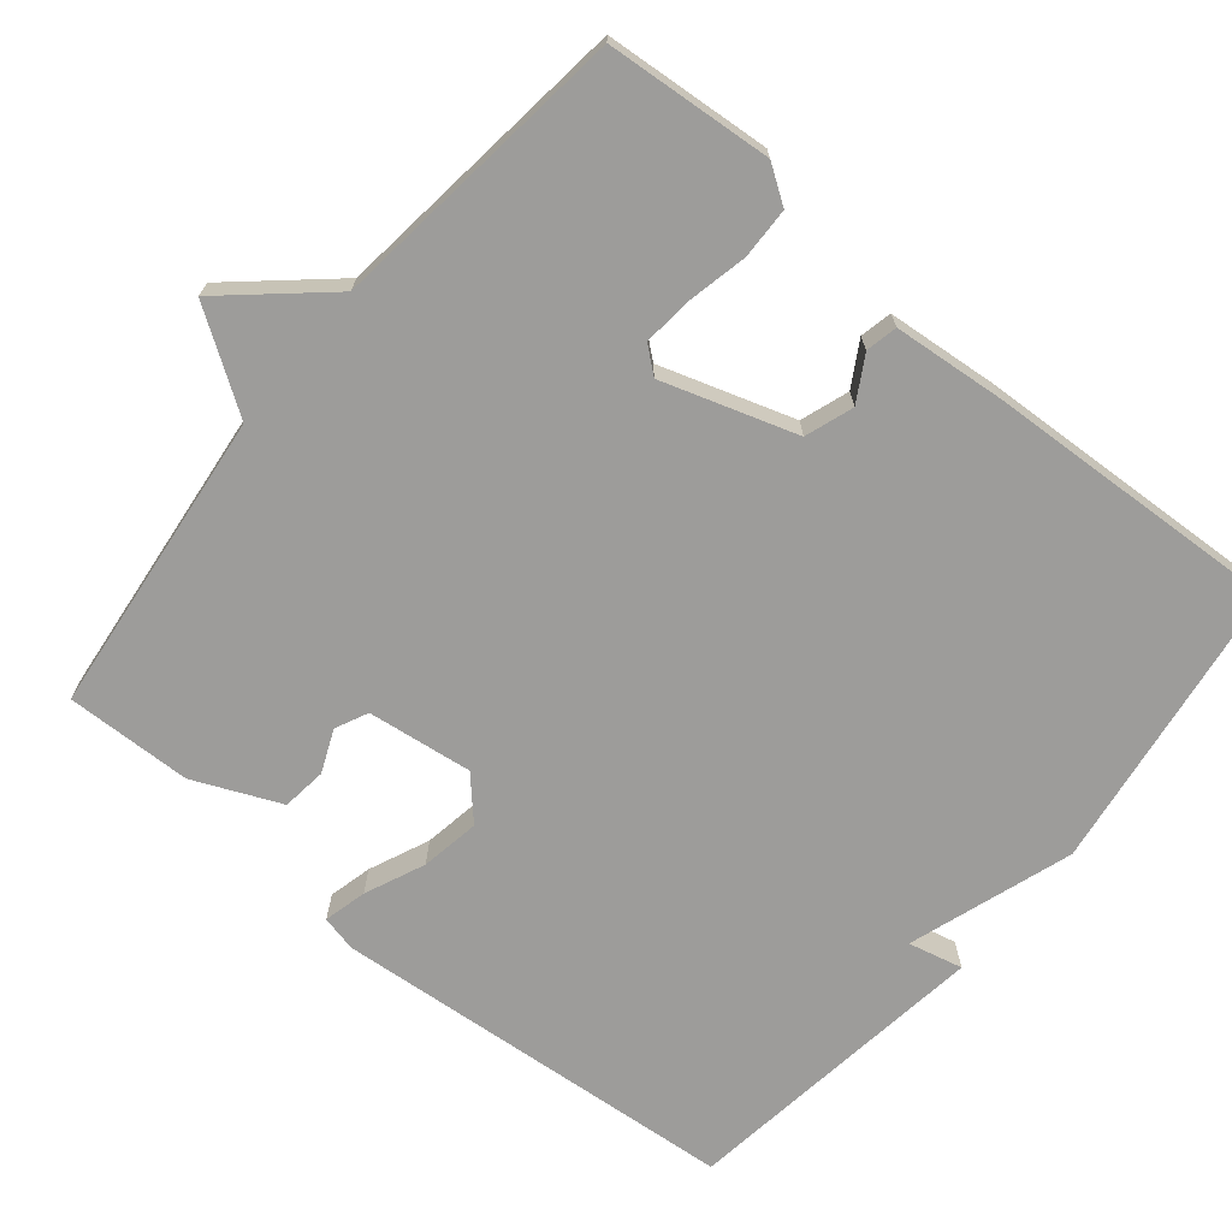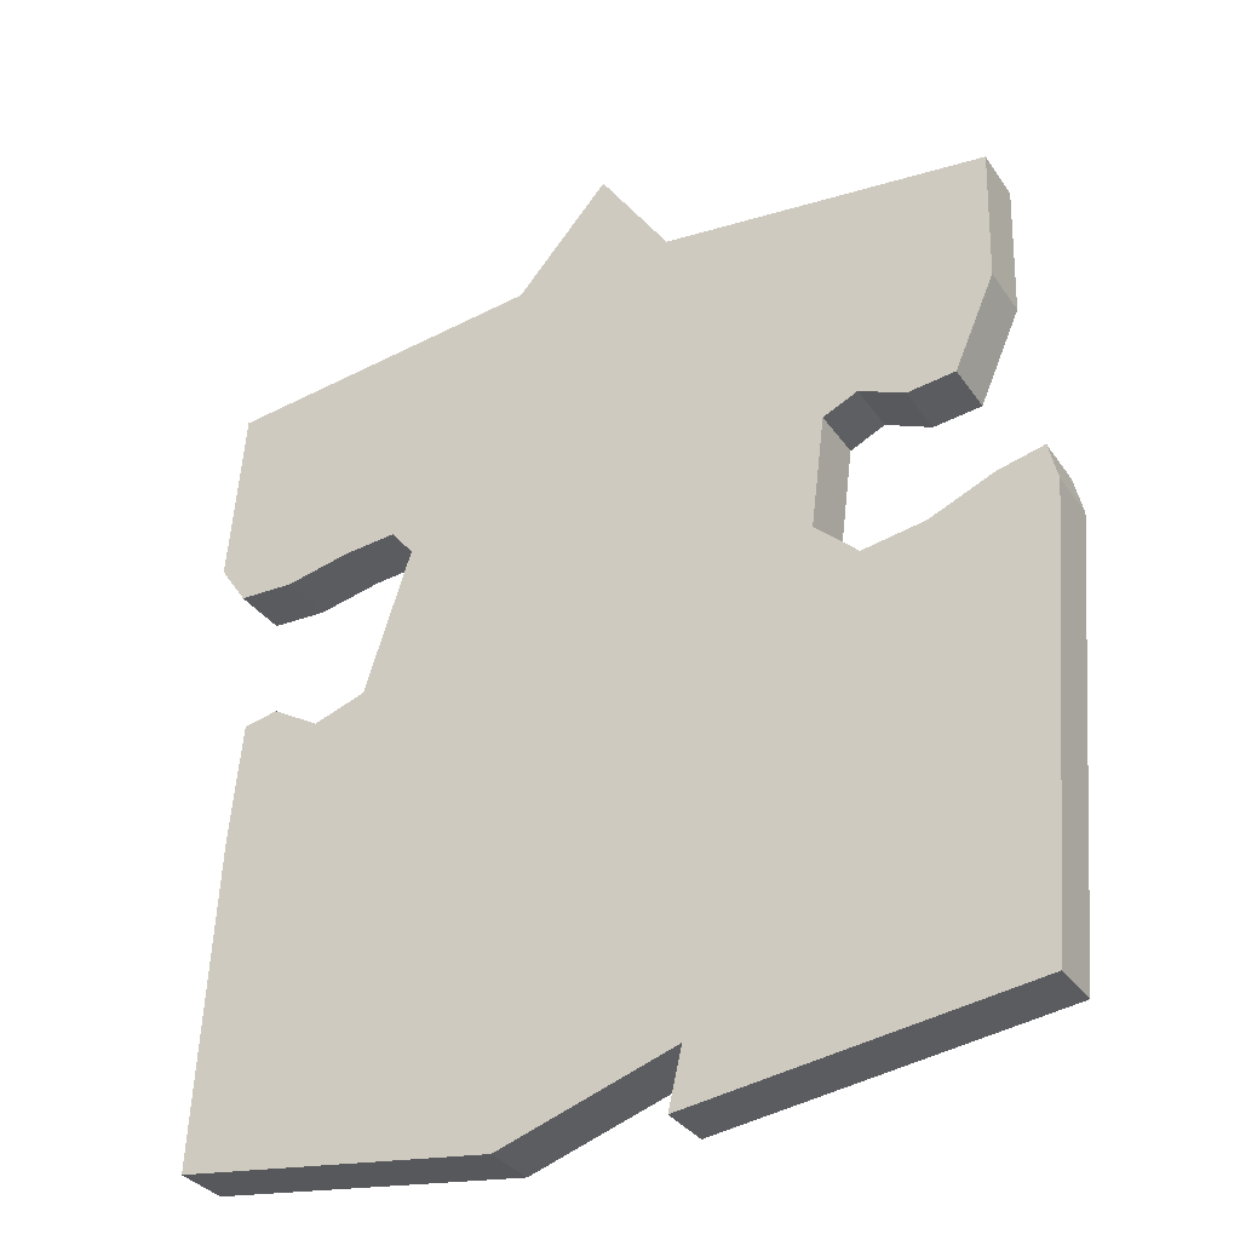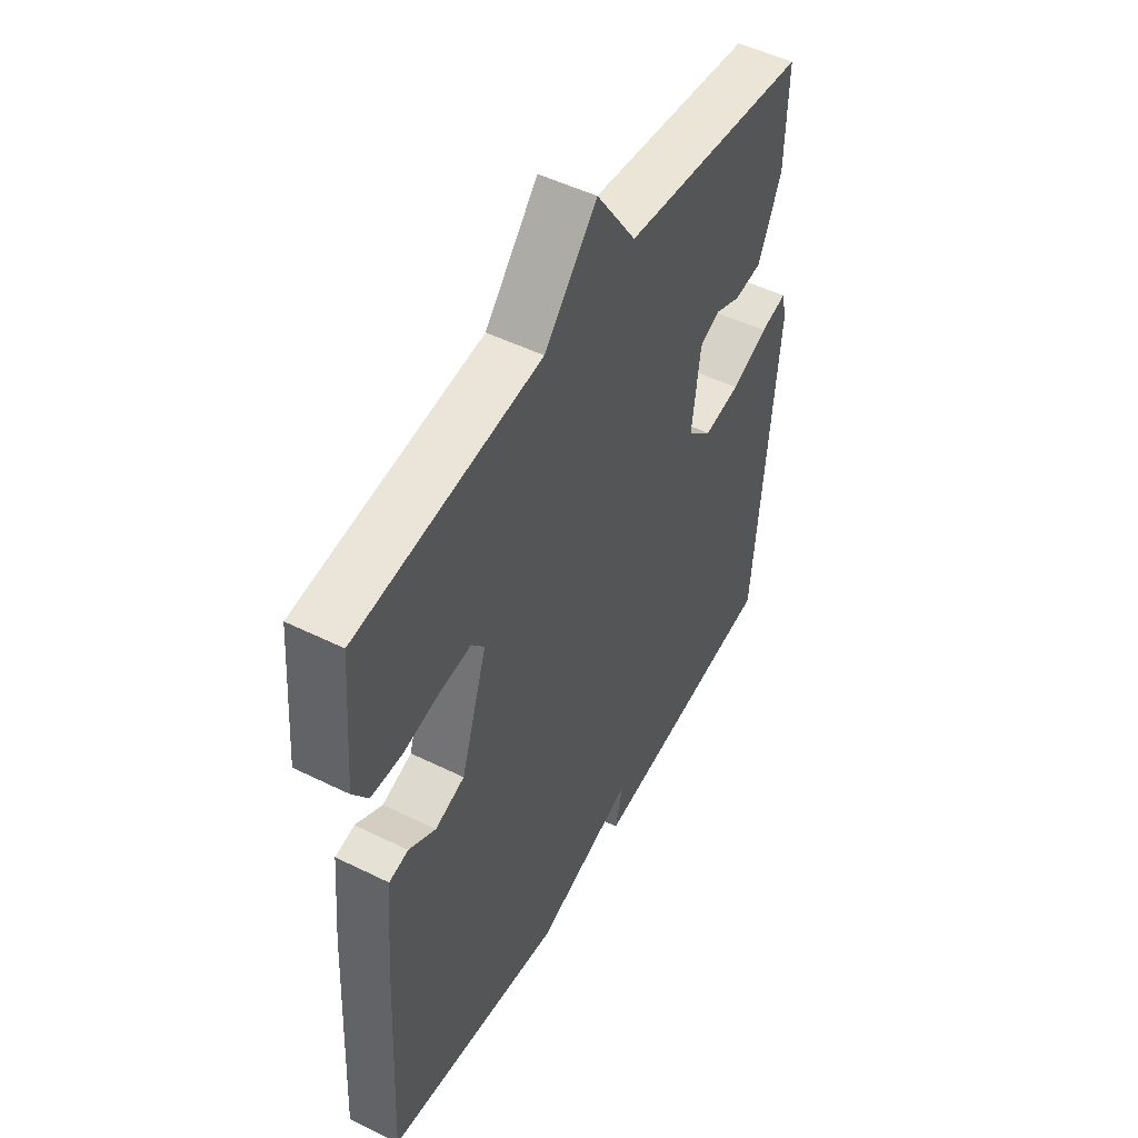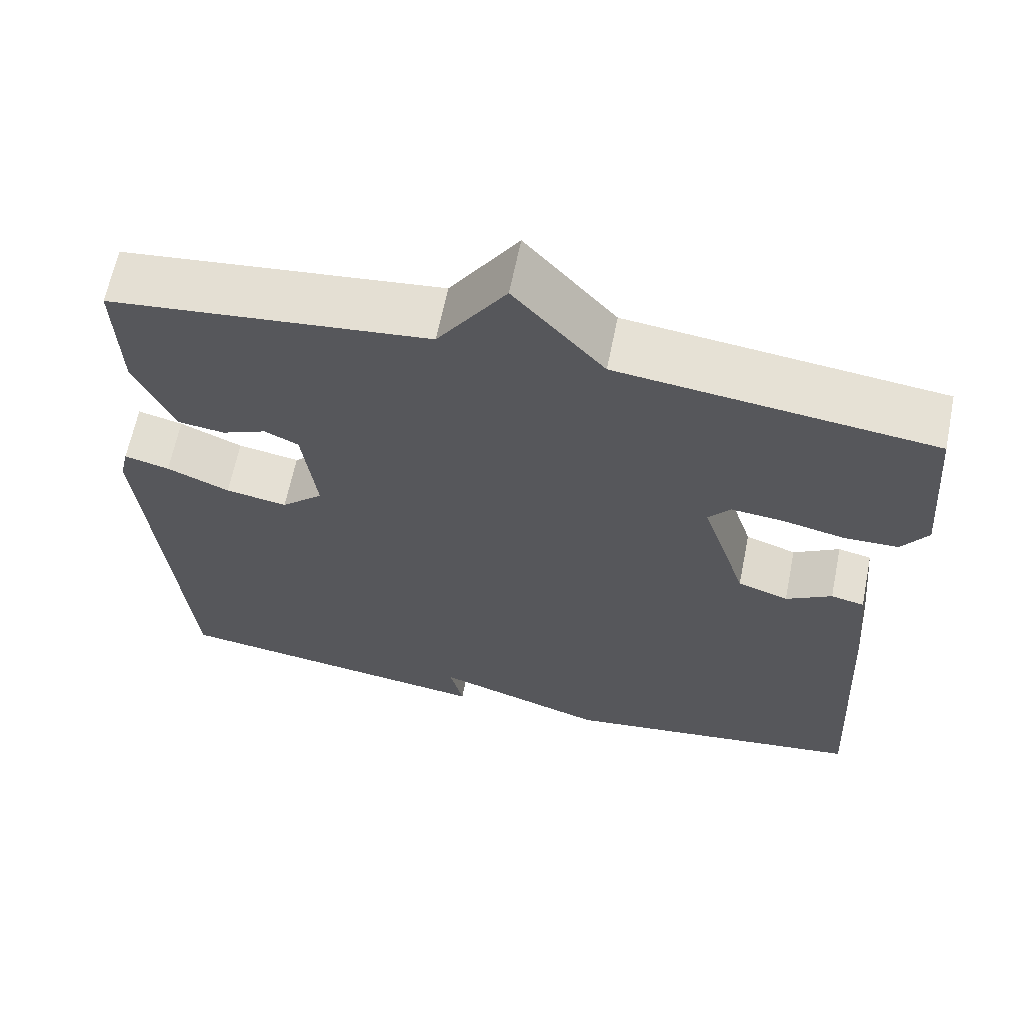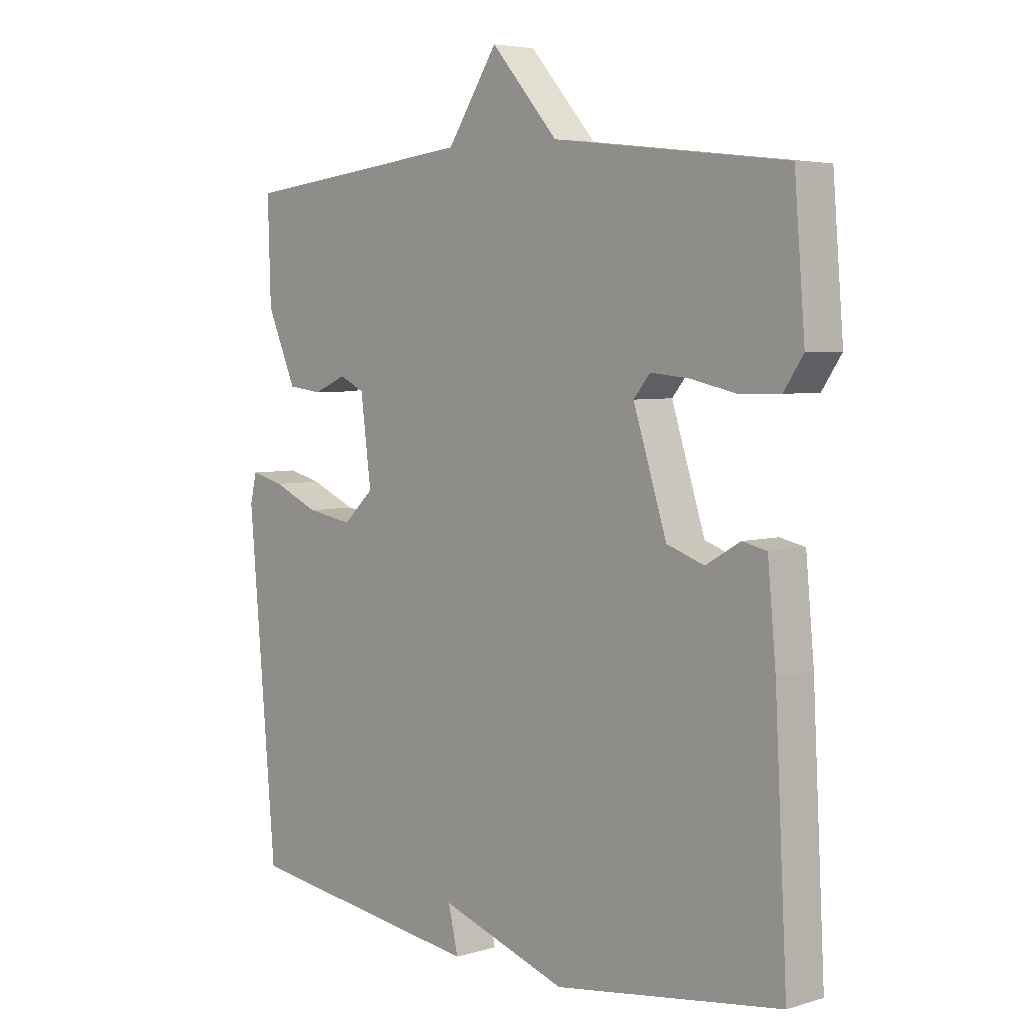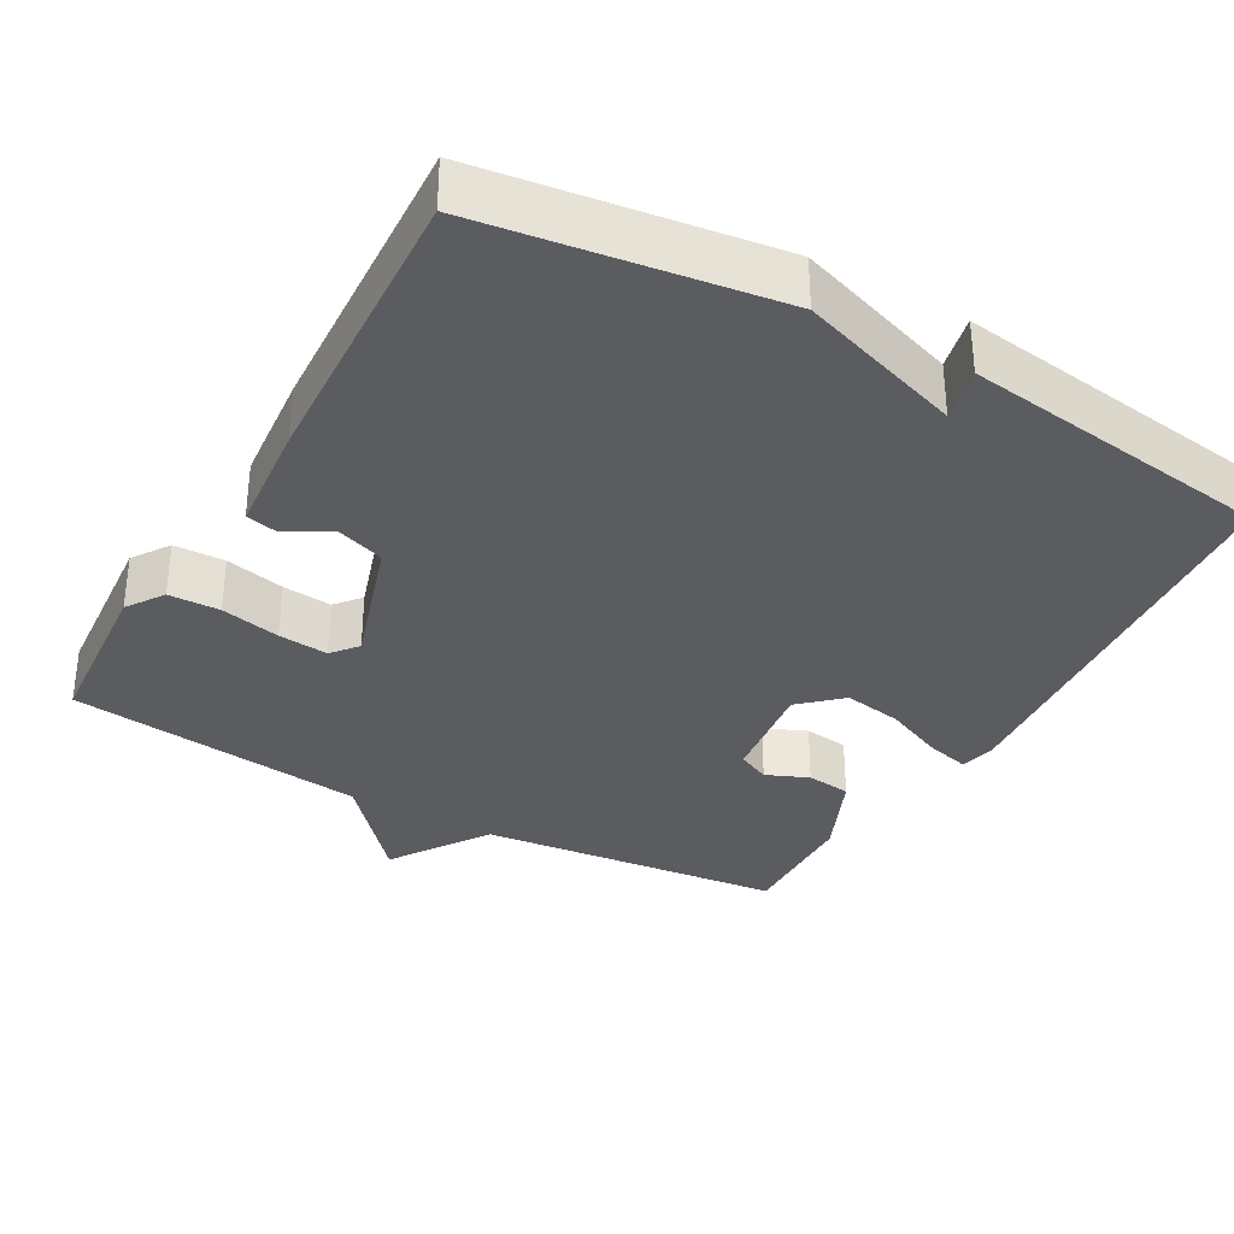
<metadata>
{"format":"obj","ext":"obj","renderer":"f3d","projection":"perspective","resolution":1024,"background":"white","views":[{"elev":-70.3,"azim":50.3,"up":"+Y"},{"elev":-33.2,"azim":-150.7,"up":"+Z"},{"elev":50.0,"azim":118.5,"up":"+Z"},{"elev":63.8,"azim":11.4,"up":"+Z"},{"elev":4.8,"azim":46.9,"up":"+Z"},{"elev":-34.0,"azim":150.4,"up":"+Y"}]}
</metadata>
<code>
v -0.5 0.07 -0.5
v -0.547 0.07 0.042
v -0.536 0.07 0.089
v -0.479 0.07 0.075
v -0.4 0.07 0.041
v -0.322 0.07 0.028
v -0.269 0.07 0.077
v -0.287 0.07 0.216
v -0.33 0.07 0.236
v -0.386 0.07 0.212
v -0.445 0.07 0.219
v -0.495 0.07 0.333
v -0.5 0.07 0.5
v -0.097 0.07 0.546
v -0.011 0.07 0.675
v 0.103 0.07 0.546
v 0.5 0.07 0.5
v 0.518 0.07 0.28
v 0.485 0.07 0.231
v 0.417 0.07 0.229
v 0.338 0.07 0.246
v 0.272 0.07 0.252
v 0.244 0.07 0.218
v 0.301 0.07 0.042
v 0.365 0.07 0.02
v 0.423 0.07 0.054
v 0.465 0.07 0.045
v 0.479 0.07 -0.104
v 0.5 0.07 -0.5
v 0.113 0.07 -0.555
v -0.104 0.07 -0.483
v -0.087 0.07 -0.555
v -0.5 0 -0.5
v -0.547 0 0.042
v -0.536 0 0.089
v -0.479 0 0.075
v -0.4 0 0.041
v -0.322 0 0.028
v -0.269 0 0.077
v -0.287 0 0.216
v -0.33 0 0.236
v -0.386 0 0.212
v -0.445 0 0.219
v -0.495 0 0.333
v -0.5 0 0.5
v -0.097 0 0.546
v -0.011 0 0.675
v 0.103 0 0.546
v 0.5 0 0.5
v 0.518 0 0.28
v 0.485 0 0.231
v 0.417 0 0.229
v 0.338 0 0.246
v 0.272 0 0.252
v 0.244 0 0.218
v 0.301 0 0.042
v 0.365 0 0.02
v 0.423 0 0.054
v 0.465 0 0.045
v 0.479 0 -0.104
v 0.5 0 -0.5
v 0.113 0 -0.555
v -0.104 0 -0.483
v -0.087 0 -0.555
f 3 4 5
f 2 3 5
f 1 2 5
f 32 1 5
f 31 32 5
f 29 30 31
f 28 29 31
f 27 28 31
f 26 27 31
f 25 26 31
f 24 25 31
f 23 24 31
f 19 20 21
f 18 19 21
f 17 18 21
f 16 17 21
f 16 21 22
f 15 16 22
f 14 15 22
f 12 13 14
f 11 12 14
f 10 11 14
f 9 10 14
f 14 22 23
f 9 14 23
f 8 9 23
f 31 5 6
f 31 6 7
f 7 8 23 31
f 37 36 35
f 37 35 34
f 37 34 33
f 37 33 64
f 37 64 63
f 63 62 61
f 63 61 60
f 63 60 59
f 63 59 58
f 63 58 57
f 63 57 56
f 63 56 55
f 53 52 51
f 53 51 50
f 53 50 49
f 53 49 48
f 54 53 48
f 54 48 47
f 54 47 46
f 46 45 44
f 46 44 43
f 46 43 42
f 46 42 41
f 55 54 46
f 55 46 41
f 55 41 40
f 38 37 63
f 39 38 63
f 63 55 40 39
f 1 33 34 2
f 2 34 35 3
f 3 35 36 4
f 4 36 37 5
f 5 37 38 6
f 6 38 39 7
f 7 39 40 8
f 8 40 41 9
f 9 41 42 10
f 10 42 43 11
f 11 43 44 12
f 12 44 45 13
f 13 45 46 14
f 14 46 47 15
f 15 47 48 16
f 16 48 49 17
f 17 49 50 18
f 18 50 51 19
f 19 51 52 20
f 20 52 53 21
f 21 53 54 22
f 22 54 55 23
f 23 55 56 24
f 24 56 57 25
f 25 57 58 26
f 26 58 59 27
f 27 59 60 28
f 28 60 61 29
f 29 61 62 30
f 30 62 63 31
f 31 63 64 32
f 32 64 33 1

</code>
